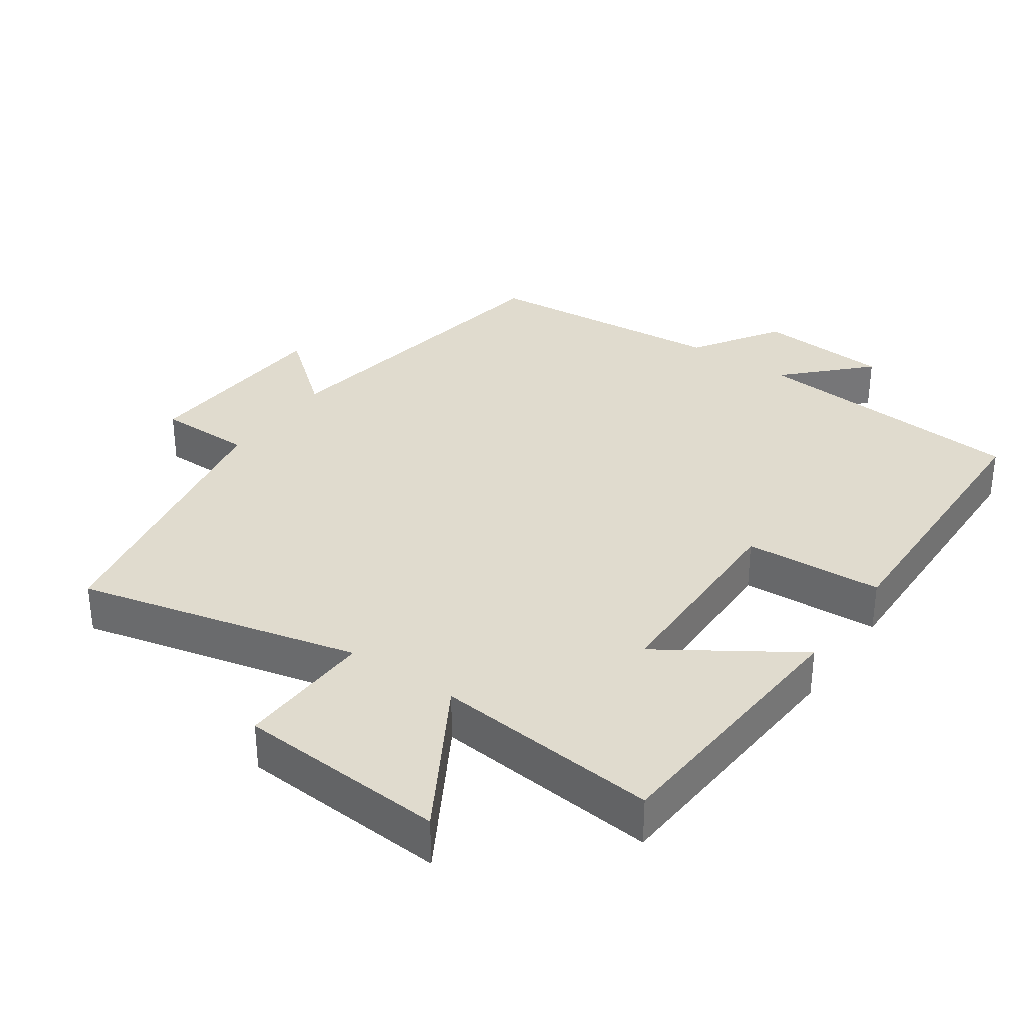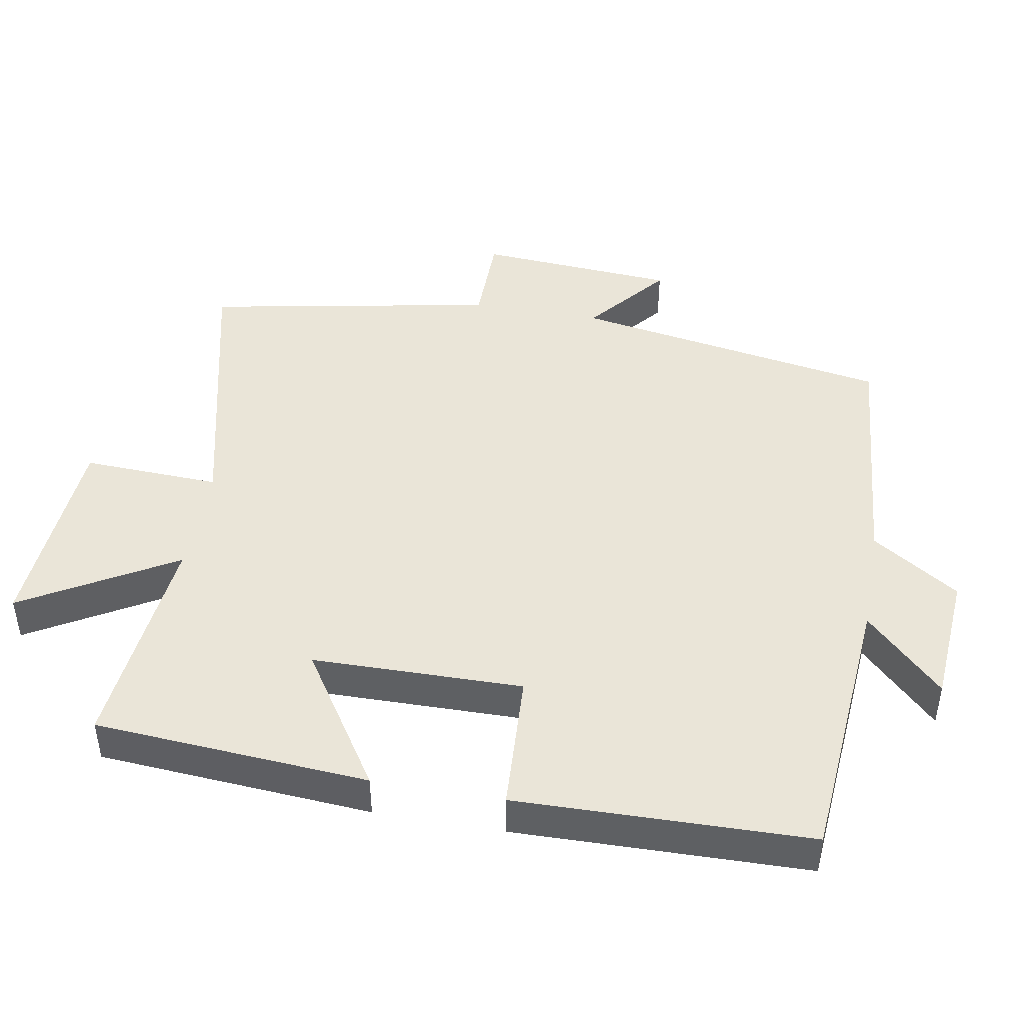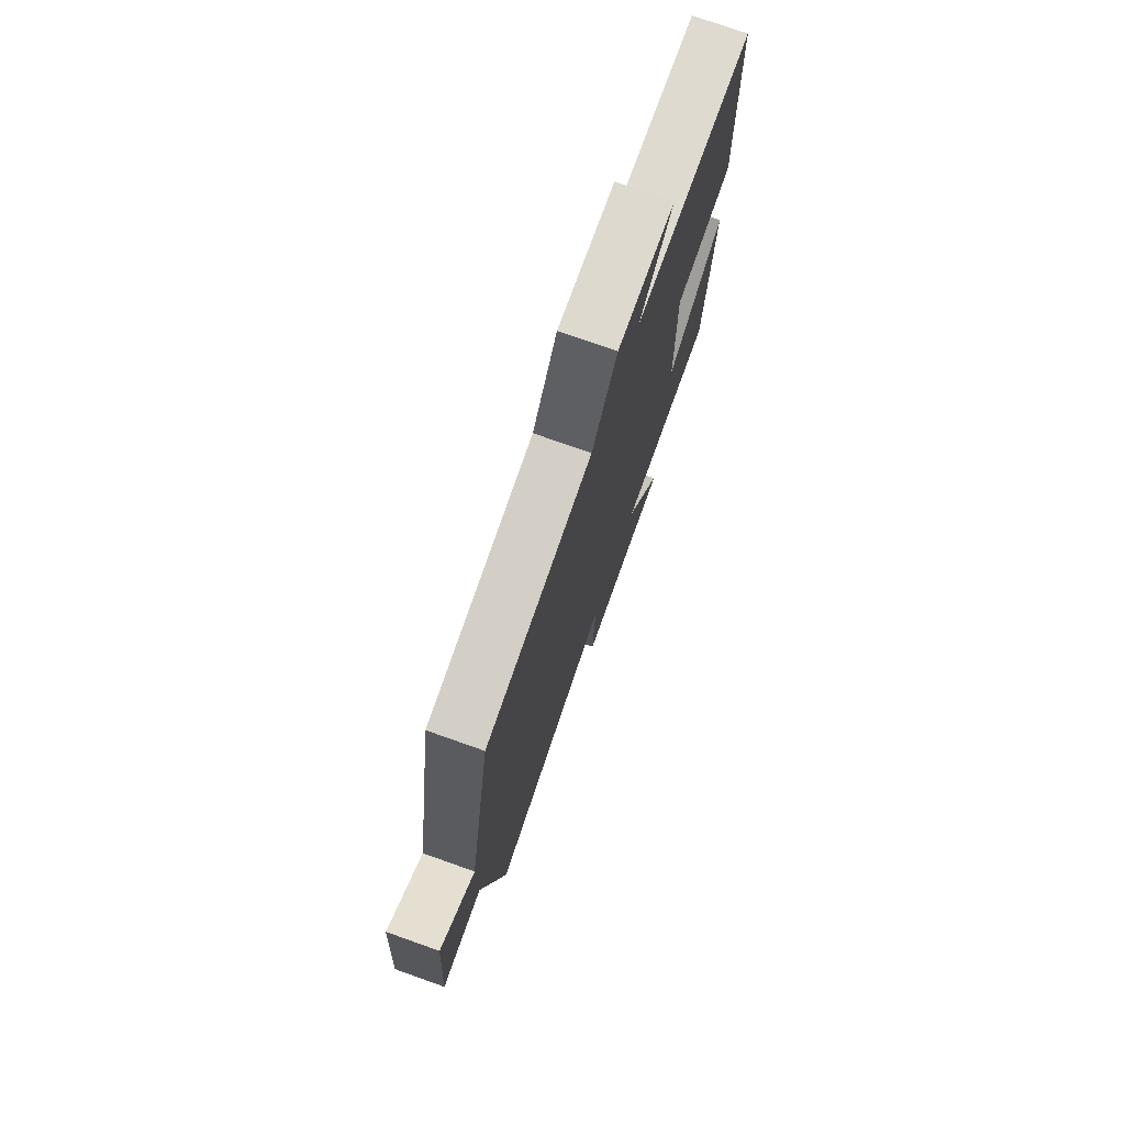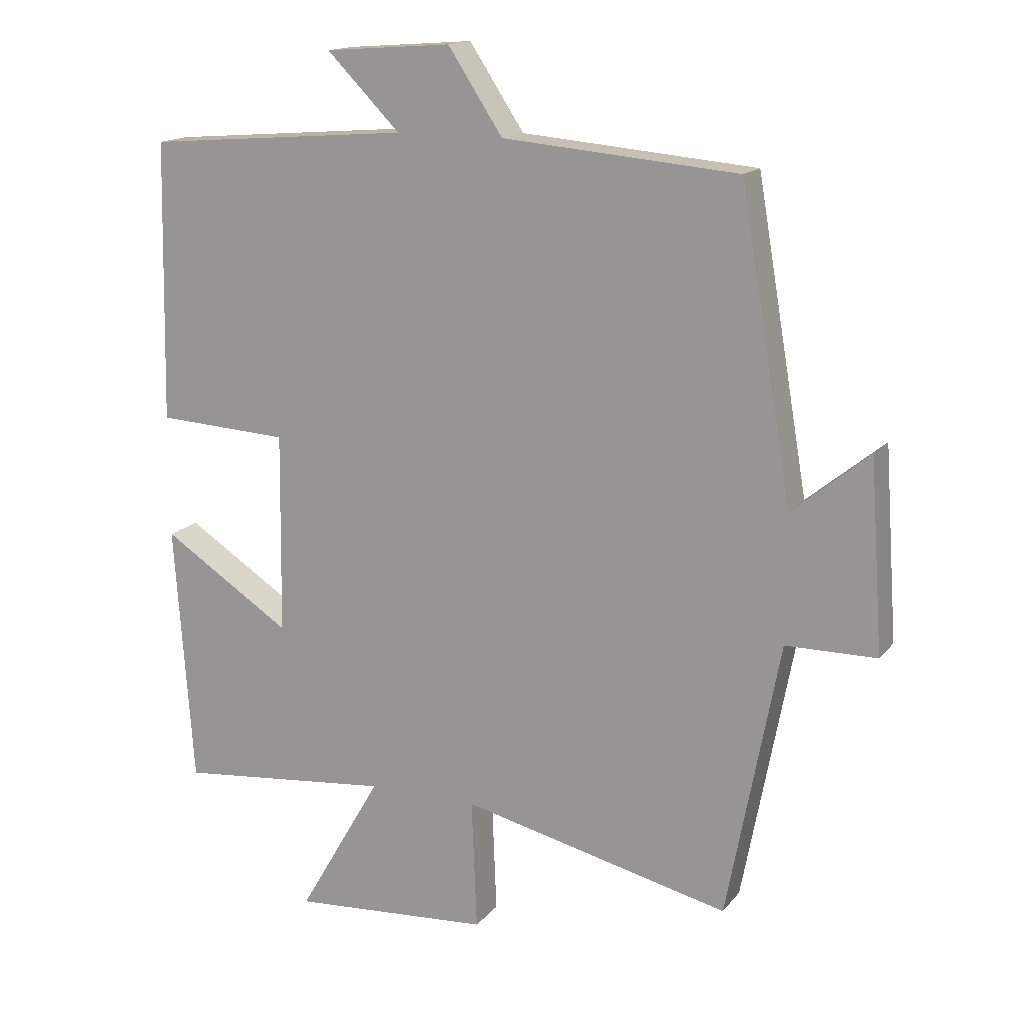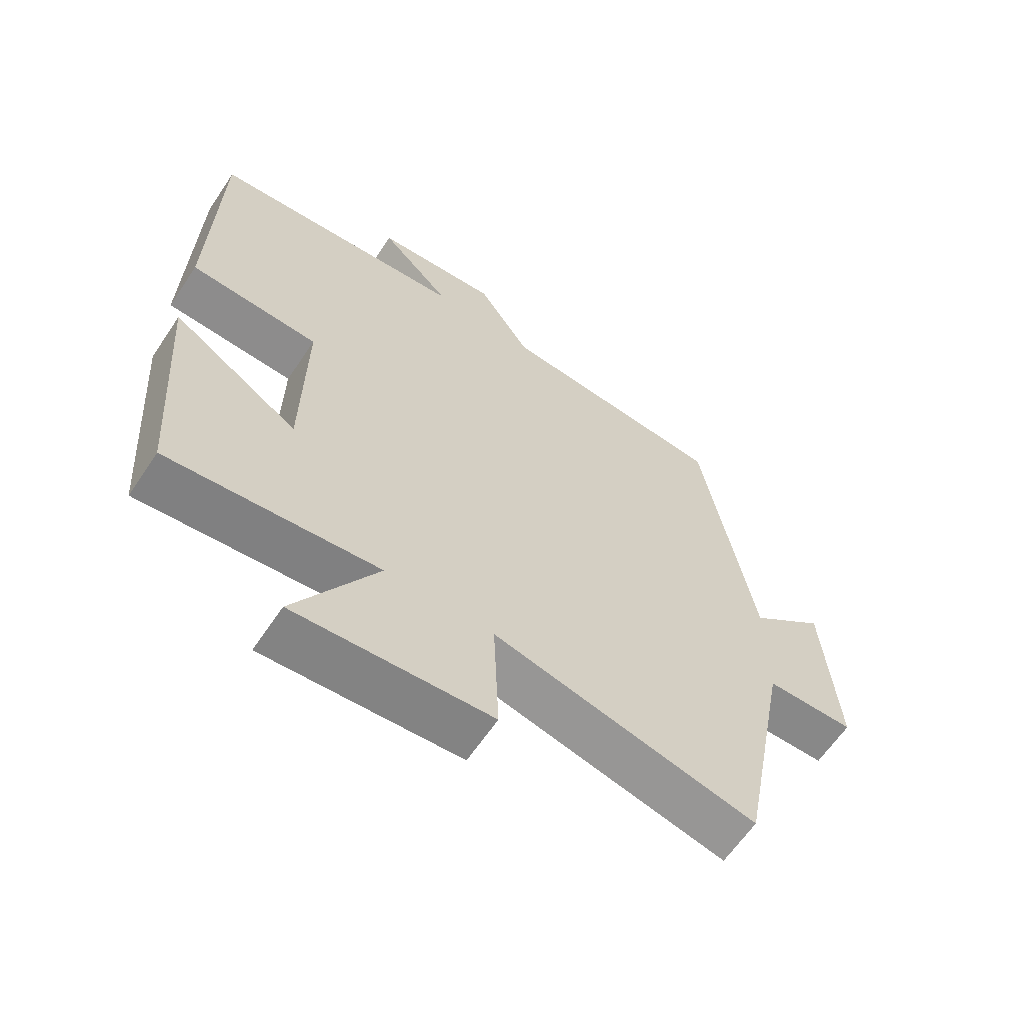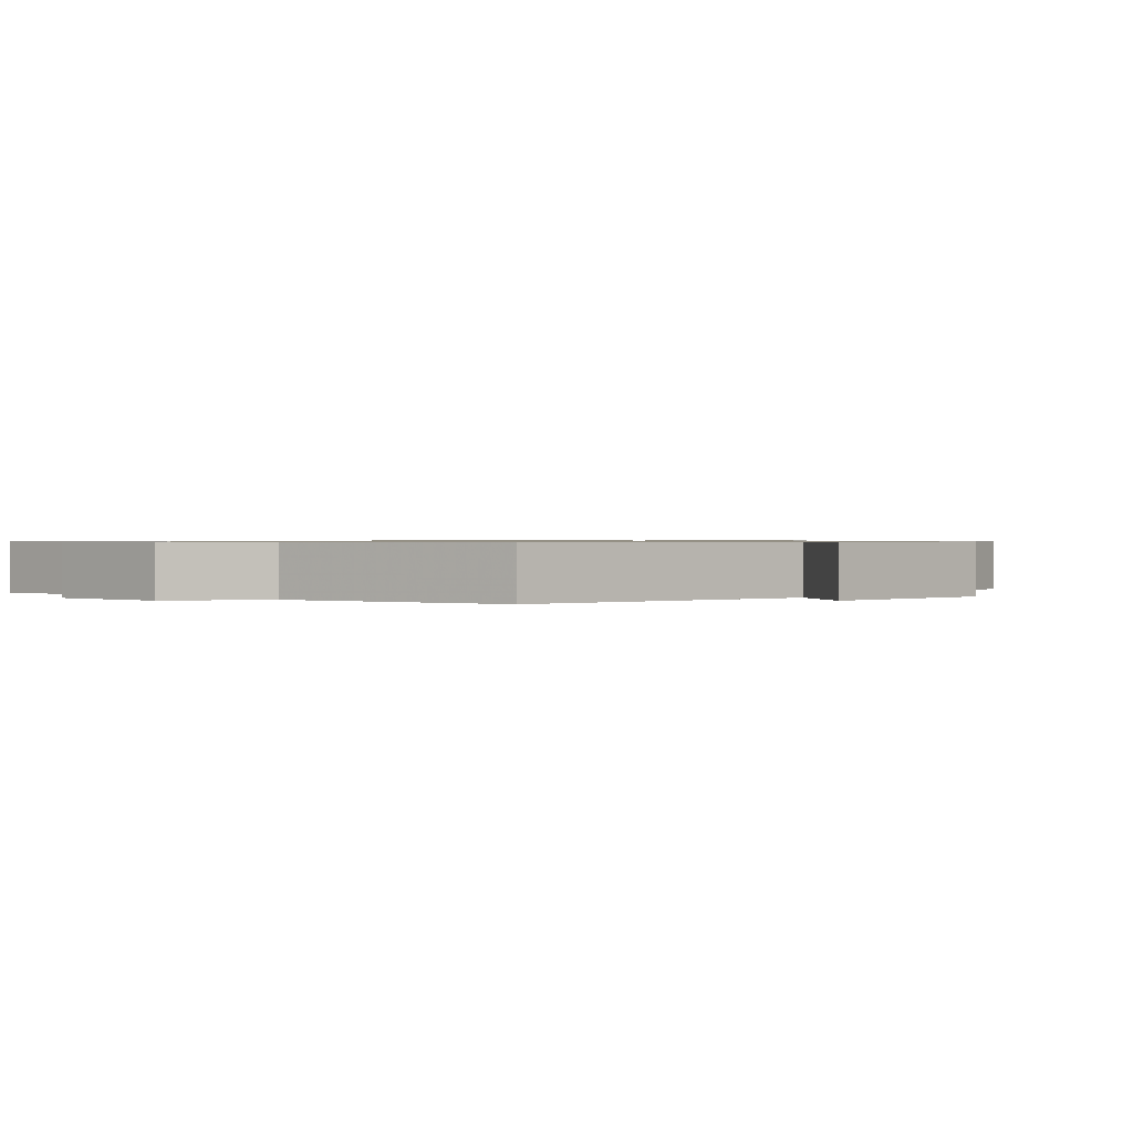
<metadata>
{"format":"obj","ext":"obj","renderer":"f3d","projection":"perspective","resolution":1024,"background":"white","views":[{"elev":33.5,"azim":-145.2,"up":"+Y"},{"elev":45.2,"azim":-79.9,"up":"+Y"},{"elev":75.7,"azim":109.5,"up":"+Z"},{"elev":15.5,"azim":24.9,"up":"+Z"},{"elev":-62.9,"azim":-33.8,"up":"+Z"},{"elev":0.7,"azim":39.6,"up":"+Y"}]}
</metadata>
<code>
v 0.421 0.07 -0.596
v 0.017 0.07 -0.5
v 0.025 0.07 -0.697
v -0.275 0.07 -0.717
v -0.149 0.07 -0.5
v -0.472 0.07 -0.532
v -0.5 0.07 -0.139
v -0.305 0.07 -0.266
v -0.301 0.07 0.036
v -0.5 0.07 0.047
v -0.491 0.07 0.468
v -0.093 0.07 0.5
v -0.203 0.07 0.611
v -0.013 0.07 0.625
v 0.069 0.07 0.5
v 0.422 0.07 0.469
v 0.5 0.07 0.013
v 0.616 0.07 0.108
v 0.636 0.07 -0.178
v 0.5 0.07 -0.179
v 0.421 0 -0.596
v 0.017 0 -0.5
v 0.025 0 -0.697
v -0.275 0 -0.717
v -0.149 0 -0.5
v -0.472 0 -0.532
v -0.5 0 -0.139
v -0.305 0 -0.266
v -0.301 0 0.036
v -0.5 0 0.047
v -0.491 0 0.468
v -0.093 0 0.5
v -0.203 0 0.611
v -0.013 0 0.625
v 0.069 0 0.5
v 0.422 0 0.469
v 0.5 0 0.013
v 0.616 0 0.108
v 0.636 0 -0.178
v 0.5 0 -0.179
f 17 18 19 20
f 15 16 17 20
f 15 20 1 2
f 12 13 14 15
f 12 15 2
f 9 10 11 12
f 8 9 12 2
f 5 6 7 8
f 5 8 2 3
f 3 4 5
f 40 39 38 37
f 40 37 36 35
f 22 21 40 35
f 35 34 33 32
f 22 35 32
f 32 31 30 29
f 22 32 29 28
f 28 27 26 25
f 23 22 28 25
f 25 24 23
f 1 21 22 2
f 2 22 23 3
f 3 23 24 4
f 4 24 25 5
f 5 25 26 6
f 6 26 27 7
f 7 27 28 8
f 8 28 29 9
f 9 29 30 10
f 10 30 31 11
f 11 31 32 12
f 12 32 33 13
f 13 33 34 14
f 14 34 35 15
f 15 35 36 16
f 16 36 37 17
f 17 37 38 18
f 18 38 39 19
f 19 39 40 20
f 20 40 21 1

</code>
